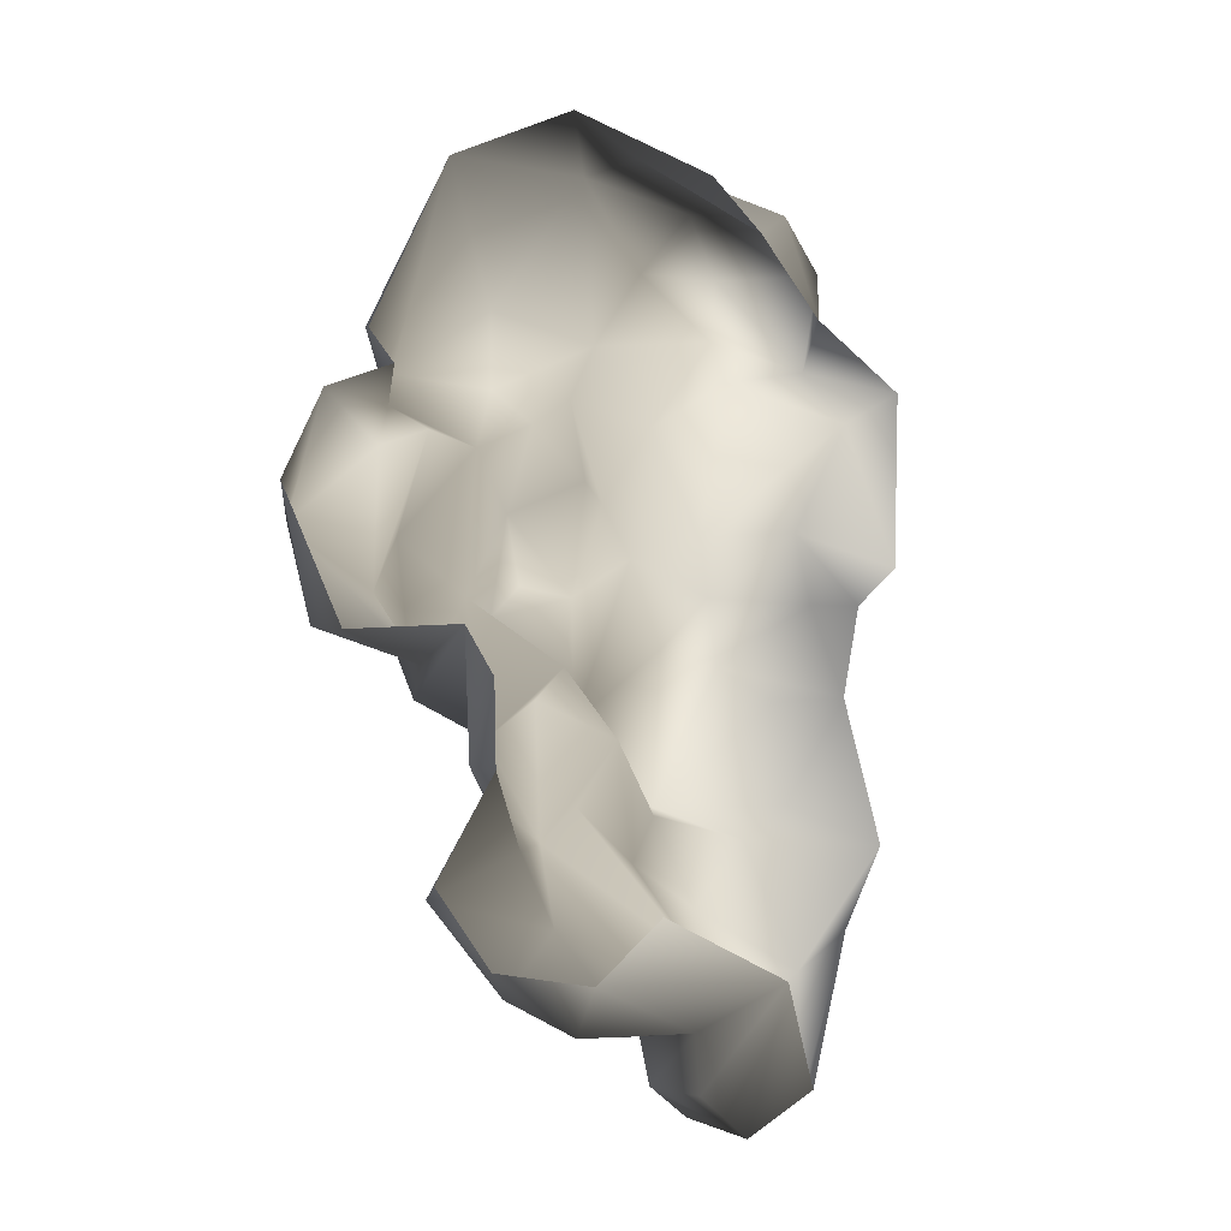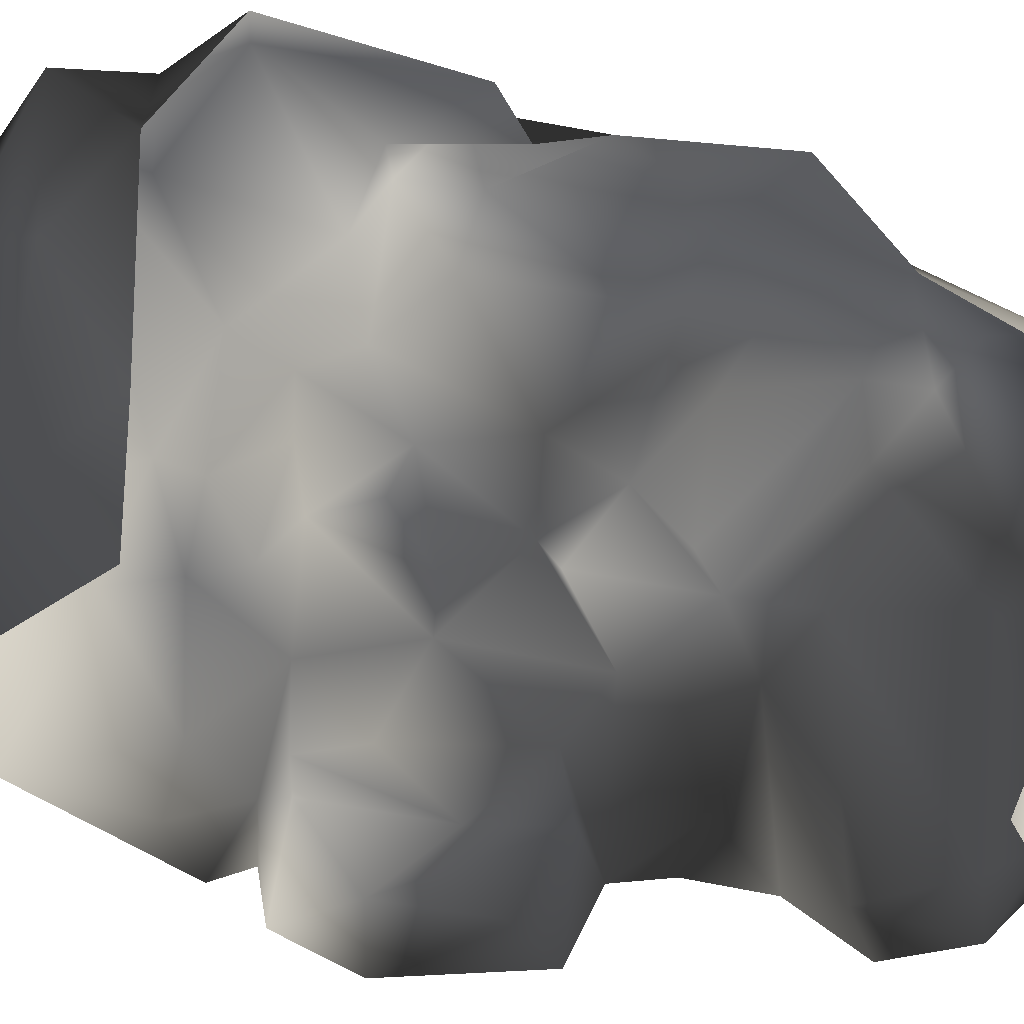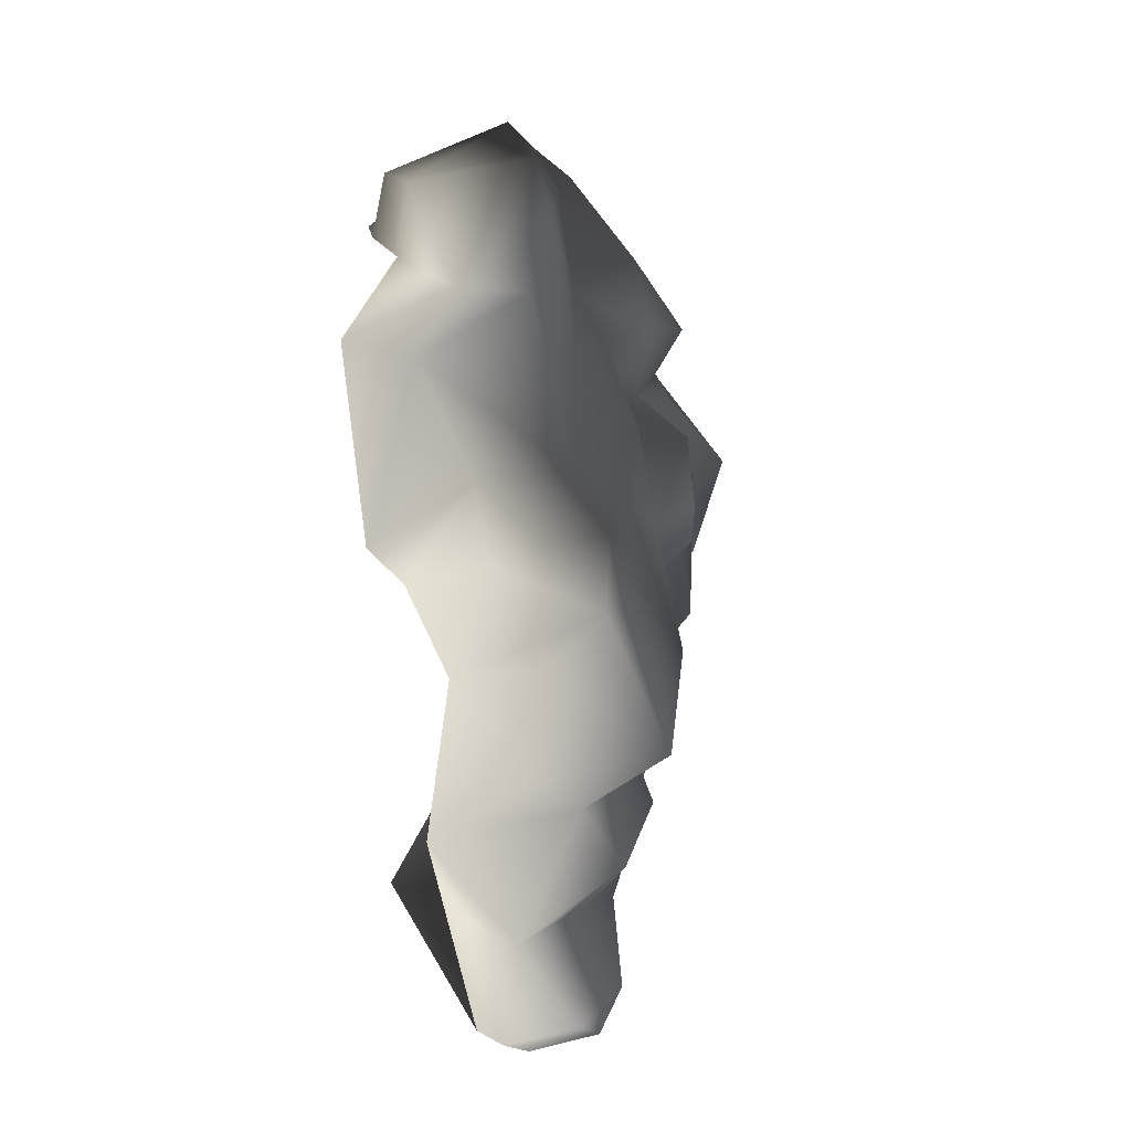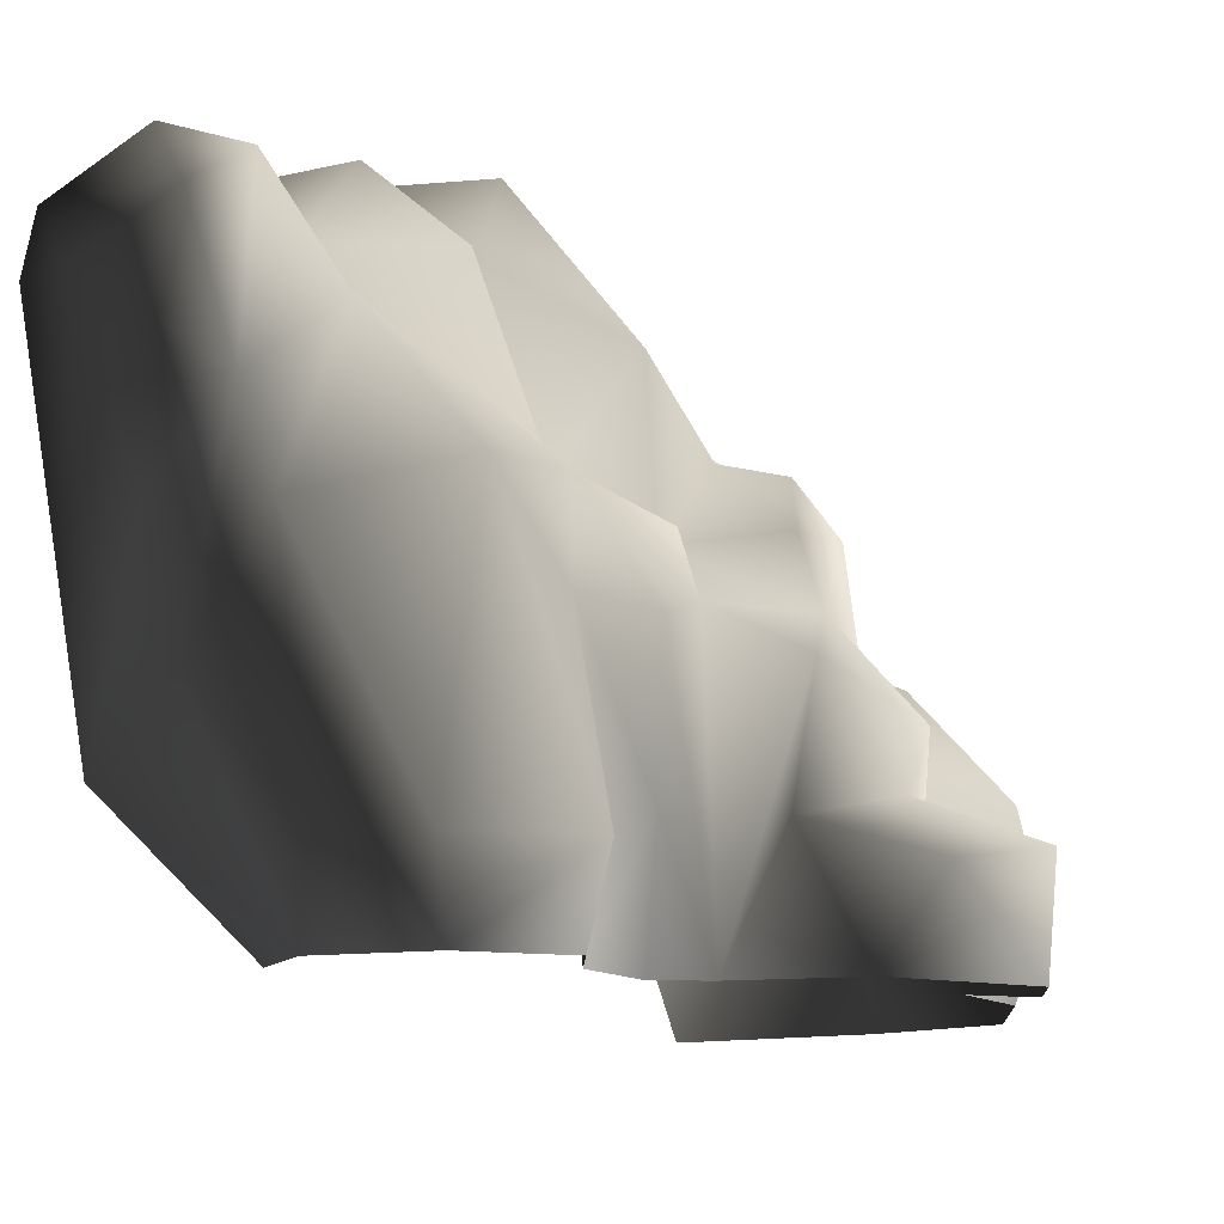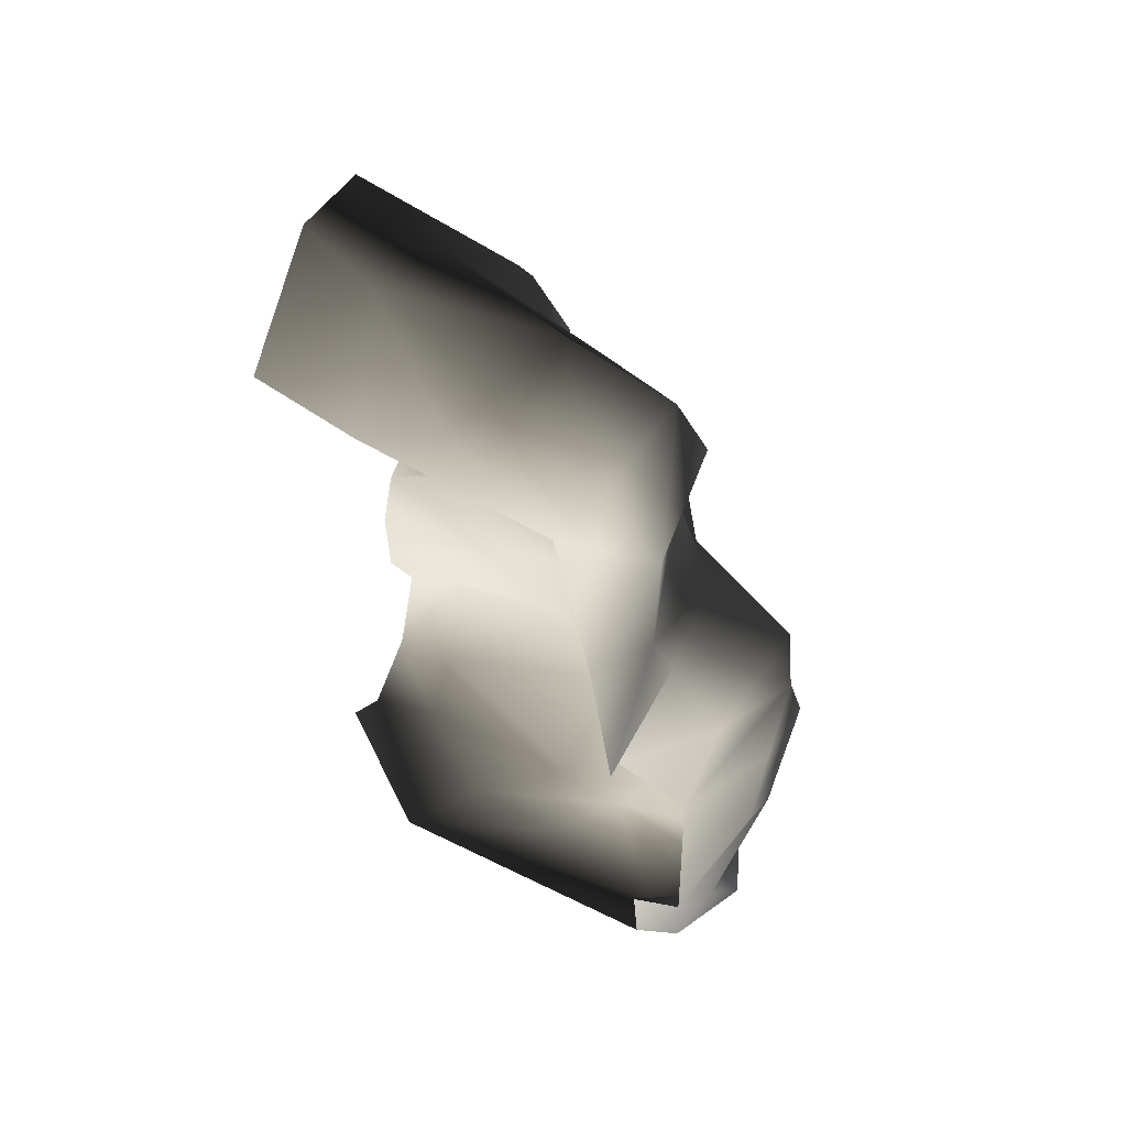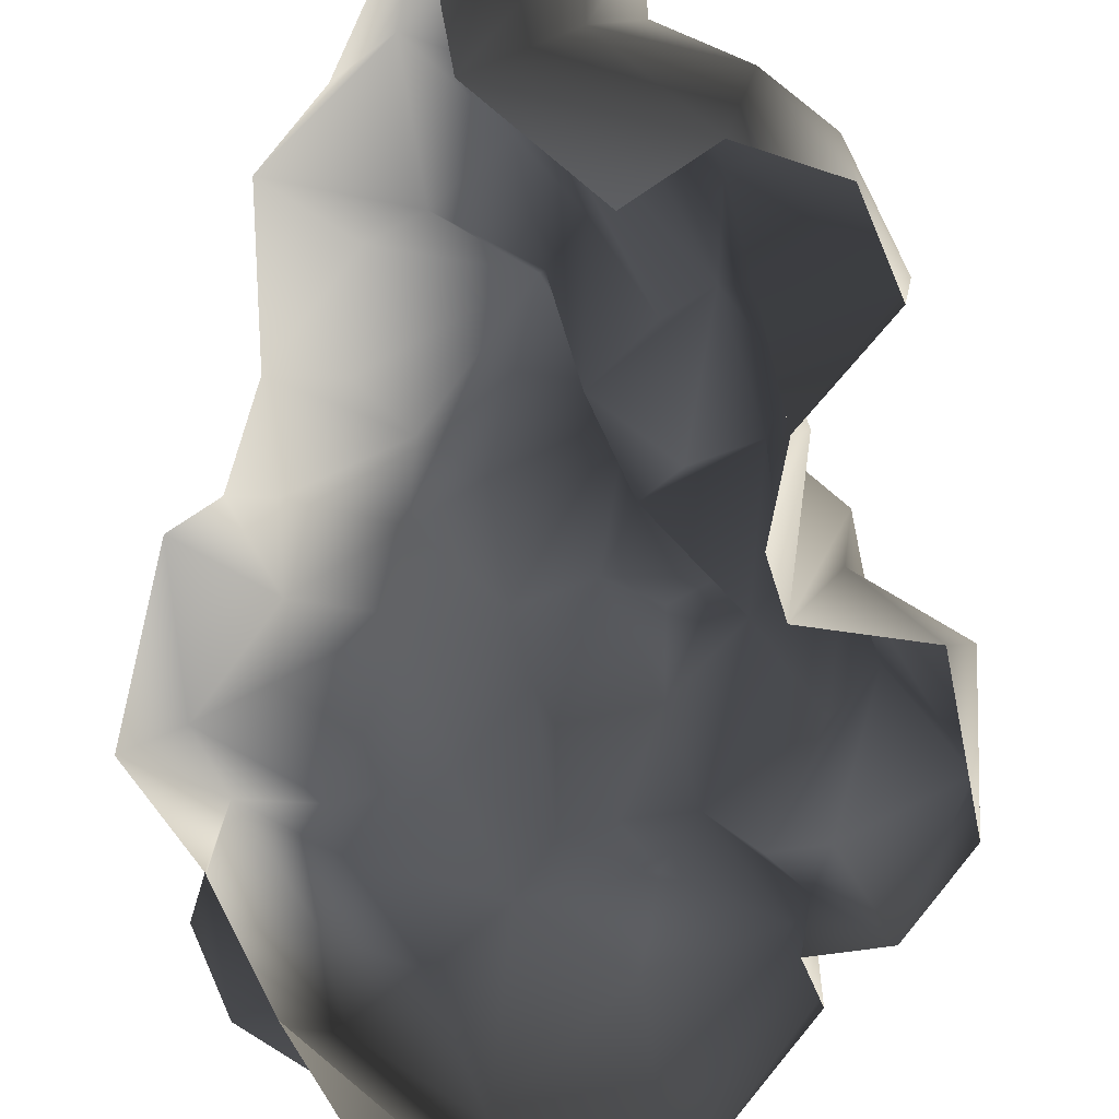
<metadata>
{"format":"obj","ext":"obj","renderer":"f3d","projection":"perspective","resolution":1024,"background":"white","views":[{"elev":-24.4,"azim":0.6,"up":"+Z"},{"elev":-49.0,"azim":70.4,"up":"+Y"},{"elev":20.8,"azim":151.3,"up":"+Z"},{"elev":-8.1,"azim":-155.5,"up":"+Y"},{"elev":56.3,"azim":108.3,"up":"+Z"},{"elev":-60.5,"azim":168.7,"up":"+Y"}]}
</metadata>
<code>
v 0.4862 0.3452 4.217
v 1.018 2.355 4.909
v 1.966 1.585 4.378
v 2.397 3.047 4.591
v 1.316 3.448 4.776
v -0.05102 0.8146 4.333
v 0.5008 2.4 4.222
v 0.03481 1.851 3.029
v -0.9702 1.367 3.156
v -1.254 -0.5494 3.658
v -1.871 0.8858 2.168
v -0.1073 -0.5947 4.121
v 1.162 -0.6645 3.335
v 1.666 0.5759 3.514
v 2.355 2.686 3.826
v -0.9751 1.749 2.478
v -1.068 1.22 1.547
v -1.83 0.394 1.546
v -1.468 0.5882 1.405
v -1.799 1.28 0.6383
v -1.939 0.758 -0.1785
v -1.93 0.6052 1.243
v -2.314 -0.4501 1.276
v -1.701 -0.4149 1.53
v -2.716 0.458 0.3909
v -1.616 1.586 -0.896
v -1.191 2.014 0.3484
v -0.8515 2.681 1.58
v -0.9607 1.906 -1.161
v -0.2522 2.435 -0.2047
v -1.476 0.5898 -0.9703
v -2.428 0.3232 -0.7101
v -2.051 -0.3975 -1.061
v -2.655 -0.4194 0.3671
v -1.01 -0.4055 -1.02
v -0.9796 1.753 -1.733
v -0.4699 2.616 -1.937
v -0.5321 2.494 -0.5276
v 0.2673 2.802 -0.8269
v -0.1336 2.703 -1.549
v 0.3938 4.174 -1.615
v 1.047 4.021 -2.665
v 0.5142 3.601 -2.933
v 0.8727 4.415 -3.461
v 0.5493 2.889 -4.197
v 0.4604 2.233 -3.907
v 2.041 4.383 -2.682
v 1.023 4.722 -1.915
v 1.547 4.769 -1.159
v 2.902 4.207 -1.419
v 2.465 3.622 -2.493
v 0.6135 4.217 -1.09
v -0.1915 3.734 -0.2627
v -0.2058 3.156 0.8666
v 0.3868 3.511 1.469
v -0.9912 2.572 0.3784
v 0.7003 4.37 0.8281
v 0.5988 4.832 -0.7763
v -0.7315 3.04 0.9405
v 0.09642 3.292 1.99
v 0.601 2.937 2.693
v -0.2052 2.082 2.557
v -0.06475 2.621 1.91
v -0.5565 1.635 2.023
v 1.122 3.845 1.897
v 1.41 3.535 3.56
v 2.68 3.716 3.155
v 2.116 3.779 1.891
v 1.214 4.69 1.562
v 3.111 3.493 1.339
v 3.21 3.301 3.288
v 2.288 4.322 1.309
v 2.712 3.438 0.8884
v 2.243 3.632 3.736
v 1.262 3.738 4.184
v 2.585 4.109 0.1569
v 1.297 4.783 0.7918
v 2.397 3.047 4.591
v 2.355 2.686 3.826
v 1.895 4.753 0.3753
v 1.99 4.678 -0.8185
v 2.585 4.109 0.1569
v 0.114 -0.3696 -4.195
v -0.05475 0.2856 -4.441
v -0.7185 -0.3508 -4.071
v 0.9402 1.25 -4.142
v 1.718 0.6632 -3.858
v 0.9991 2.208 -4.459
v 1.464 3.511 -4.55
v 2.099 3.583 -4.067
v 0.9057 4.018 -4.226
v 1.44 4.572 -3.682
v 2.024 4.043 -4.01
v 1.464 3.511 -4.55
v 0.6612 -0.4012 -3.623
v 2.099 3.583 -4.067
v -0.3241 2.606 -2.799
v -0.6623 0.3163 -4.105
v -1.328 0.3016 -3.247
v -0.6173 1.853 -2.288
v -0.7186 -0.3802 -2.345
v -1.011 0.5874 -1.933
v -0.7457 -0.4166 -1.515
v -1.205 -0.3571 -3.345
v -1.939 -0.4797 1.866
v -2.043 0.1302 2.233
g Cliff2_1438_404
f 1 3 2
f 4 2 3
f 4 5 2
f 2 6 1
f 2 7 6
f 2 5 7
f 6 7 8
f 9 6 8
f 6 9 10
f 11 10 9
f 6 10 12
f 12 1 6
f 1 12 13
f 14 1 13
f 3 1 14
f 15 4 3
f 15 3 14
f 16 9 8
f 9 16 11
f 16 17 11
f 17 18 11
f 18 17 19
f 17 20 19
f 21 19 20
f 19 21 22
f 19 22 18
f 18 22 23
f 24 18 23
f 23 22 25
f 21 25 22
f 20 26 21
f 20 27 26
f 27 20 17
f 28 27 17
f 29 26 27
f 29 27 30
f 26 31 21
f 21 31 25
f 31 32 25
f 32 31 33
f 32 33 34
f 25 32 34
f 34 23 25
f 31 35 33
f 26 35 31
f 26 29 35
f 29 36 35
f 29 37 36
f 37 29 38
f 38 29 30
f 39 37 38
f 39 38 30
f 39 40 37
f 40 39 41
f 41 42 40
f 37 40 42
f 37 42 43
f 44 43 42
f 43 44 45
f 43 45 46
f 44 42 47
f 42 48 47
f 41 48 42
f 47 48 49
f 50 47 49
f 50 51 47
f 52 41 39
f 49 48 52
f 41 52 48
f 53 52 39
f 53 39 30
f 30 54 53
f 55 53 54
f 30 56 54
f 57 53 55
f 58 53 57
f 53 58 52
f 52 58 49
f 54 56 59
f 55 54 60
f 55 60 61
f 60 62 61
f 63 60 54
f 60 63 62
f 63 64 62
f 64 16 62
f 28 63 54
f 64 63 28
f 56 28 59
f 54 59 28
f 61 65 55
f 61 66 65
f 65 66 67
f 68 65 67
f 69 65 68
f 70 68 67
f 71 70 67
f 72 69 68
f 70 73 68
f 72 68 73
f 66 74 67
f 74 71 67
f 66 75 74
f 73 76 72
f 76 77 72
f 77 69 72
f 61 75 66
f 75 61 8
f 69 55 65
f 8 7 75
f 5 74 75
f 5 75 7
f 5 78 74
f 78 79 74
f 79 71 74
f 62 8 61
f 62 16 8
f 57 77 58
f 80 58 77
f 81 58 80
f 82 81 80
f 77 82 80
f 82 50 81
f 49 58 81
f 81 50 49
f 69 57 55
f 69 77 57
f 17 16 64
f 64 28 17
f 28 56 27
f 27 56 30
f 83 85 84
f 86 83 84
f 83 86 87
f 46 86 84
f 45 86 46
f 86 45 88
f 88 87 86
f 89 87 88
f 88 45 89
f 87 89 90
f 91 89 45
f 44 91 45
f 92 91 44
f 91 92 93
f 47 93 92
f 44 47 92
f 94 91 93
f 95 83 87
f 96 94 93
f 51 93 47
f 51 96 93
f 97 46 98
f 99 97 98
f 100 97 99
f 100 99 101
f 102 100 101
f 102 101 103
f 85 99 98
f 101 99 104
f 104 99 85
f 35 102 103
f 97 43 46
f 37 43 97
f 37 97 100
f 36 37 100
f 36 100 102
f 35 36 102
f 85 98 84
f 84 98 46
f 105 18 24
f 106 18 105
f 105 10 106
f 10 11 106
f 11 18 106

</code>
